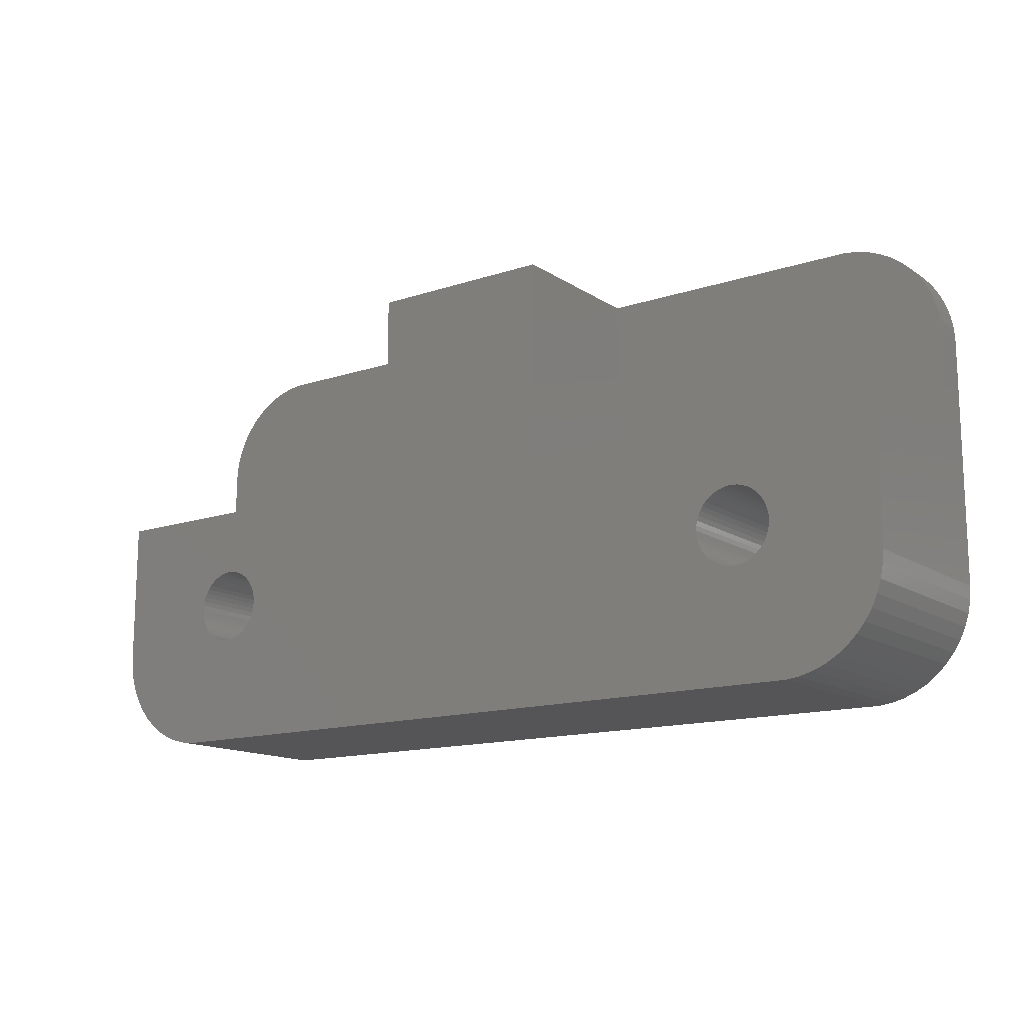
<metadata>
{"format":"stl","ext":"stl","renderer":"f3d","projection":"perspective","resolution":1024,"background":"white","views":[{"elev":-14.3,"azim":35.8,"up":"+Y"}]}
</metadata>
<code>
# stl→obj: 416 verts, 836 faces
v 18.35 -5.075 0
v 22 -5.75 0
v 21.96 -6.377 0
v 18.35 -2.425 0
v 22 5.75 0
v 18.15 -5.484 0
v 21.84 -6.993 0
v 18.49 -2.855 0
v 21.65 -7.591 0
v 18.15 -2.016 0
v 17.91 -5.866 0
v 21.38 -8.159 0
v 17.91 -1.634 0
v 21.05 -8.689 0
v 17.62 -1.286 0
v 17.62 -6.214 0
v 20.64 -9.173 0
v 18.57 -3.299 0
v 20.19 -9.603 0
v 17.29 -0.9762 0
v 17.29 -6.524 0
v 19.68 -9.972 0
v 16.93 -0.7104 0
v 19.13 -10.27 0
v 18.6 -3.75 0
v 16.53 -0.4926 0
v 18.57 -4.201 0
v 16.93 -6.79 0
v 18.55 -10.51 0
v 18.49 -4.645 0
v 17.94 -10.66 0
v 16.53 -7.007 0
v 17.31 -10.74 0
v 16.11 -7.174 0
v 15.67 -7.286 0
v 15.23 -7.343 0
v 14.77 -7.343 0
v 14.33 -7.286 0
v 13.89 -7.174 0
v 13.47 -7.007 0
v 13.07 -6.79 0
v -13.07 -6.79 0
v 11.43 -4.201 0
v -11.4 -3.75 0
v 11.4 -3.75 0
v -11.43 -4.201 0
v 11.51 -4.645 0
v -11.51 -4.645 0
v 11.65 -5.075 0
v -11.65 -5.075 0
v 11.85 -5.484 0
v -11.85 -5.484 0
v 12.09 -5.866 0
v -12.09 -5.866 0
v 12.38 -6.214 0
v -12.38 -6.214 0
v 12.71 -6.524 0
v -12.71 -6.524 0
v -17.31 -10.74 0
v -13.47 -7.007 0
v -13.89 -7.174 0
v -14.33 -7.286 0
v -14.77 -7.343 0
v -15.23 -7.343 0
v -15.67 -7.286 0
v -16.11 -7.174 0
v -16.53 -7.007 0
v -17.94 -10.66 0
v -16.93 -6.79 0
v -18.55 -10.51 0
v -19.13 -10.27 0
v -17.29 -6.524 0
v -19.68 -9.972 0
v -20.19 -9.603 0
v -17.62 -6.214 0
v -20.64 -9.173 0
v -21.05 -8.689 0
v -17.91 -5.866 0
v -21.38 -8.159 0
v 16.11 -0.3262 0
v 15.67 -0.2138 0
v 17.31 10.74 0
v 21.96 6.377 0
v 21.84 6.993 0
v 21.65 7.591 0
v 21.38 8.159 0
v 21.05 8.689 0
v 20.64 9.173 0
v 20.19 9.603 0
v 19.68 9.972 0
v 19.13 10.27 0
v 18.55 10.51 0
v 17.94 10.66 0
v 15.23 -0.1571 0
v 14.77 -0.1571 0
v 14.33 -0.2138 0
v 13.89 -0.3262 0
v 13.47 -0.4926 0
v 13.07 -0.7104 0
v 12.71 -0.9762 0
v 12.38 -1.286 0
v -12.38 -1.286 0
v 12.09 -1.634 0
v -12.09 -1.634 0
v 11.85 -2.016 0
v -11.85 -2.016 0
v 11.65 -2.425 0
v 11.43 -3.299 0
v -11.43 -3.299 0
v 11.51 -2.855 0
v -11.51 -2.855 0
v -11.65 -2.425 0
v -17.31 10.74 0
v -12.71 -0.9762 0
v -13.07 -0.7104 0
v -13.47 -0.4926 0
v -13.89 -0.3262 0
v -14.33 -0.2138 0
v -14.77 -0.1571 0
v -15.23 -0.1571 0
v -15.67 -0.2138 0
v -22 5.75 0
v -16.11 -0.3262 0
v -16.53 -0.4926 0
v -16.93 -0.7104 0
v -17.29 -0.9762 0
v -17.62 -1.286 0
v -17.91 -1.634 0
v -18.15 -2.016 0
v -18.35 -2.425 0
v -22 -5.75 0
v -18.49 -2.855 0
v -17.94 10.66 0
v -18.57 -3.299 0
v -18.6 -3.75 0
v -21.65 -7.591 0
v -18.15 -5.484 0
v -18.55 10.51 0
v -21.84 -6.993 0
v -19.13 10.27 0
v -21.96 -6.377 0
v -19.68 9.972 0
v -18.35 -5.075 0
v -20.19 9.603 0
v -20.64 9.173 0
v -18.49 -4.645 0
v -21.05 8.689 0
v -18.57 -4.201 0
v -21.38 8.159 0
v -21.65 7.591 0
v -21.84 6.993 0
v -21.96 6.377 0
v 4.5 10.74 9
v -4.5 10.74 9
v 4.5 1.25 9
v -4.5 1.25 9
v -13.21 -3.524 9
v -13.2 -3.75 9
v -13.26 -3.302 9
v -13.33 -3.087 9
v -13.42 -2.883 9
v -13.54 -2.692 9
v -13.69 -2.518 9
v -13.85 -2.363 9
v -14.04 -2.23 9
v -14.23 -2.121 9
v -14.44 -2.038 9
v -14.66 -1.982 9
v -14.89 -1.954 9
v -22 1.25 9
v -15.11 -1.954 9
v -15.34 -1.982 9
v -22 -5.75 9
v -16.8 -3.75 9
v -16.79 -3.524 9
v -17.94 -10.66 9
v -17.31 -10.74 9
v -18.55 -10.51 9
v -16.74 -3.302 9
v -19.13 -10.27 9
v -16.67 -3.087 9
v -19.68 -9.972 9
v -20.19 -9.603 9
v -16.58 -2.883 9
v -20.64 -9.173 9
v -16.46 -2.692 9
v -21.05 -8.689 9
v -21.38 -8.159 9
v -16.31 -2.518 9
v -21.65 -7.591 9
v -21.84 -6.993 9
v -16.15 -2.363 9
v -21.96 -6.377 9
v -15.96 -2.23 9
v -15.56 -2.038 9
v -15.77 -2.121 9
v 16.74 -3.302 9
v 22 -5.75 9
v 22 1.25 9
v 16.79 -3.524 9
v 16.79 -3.976 9
v 16.8 -3.75 9
v 16.74 -4.198 9
v 16.58 -4.617 9
v 16.67 -4.413 9
v 21.96 -6.377 9
v 21.84 -6.993 9
v 16.46 -4.808 9
v 21.65 -7.591 9
v 21.38 -8.159 9
v 21.05 -8.689 9
v 16.31 -4.982 9
v 20.64 -9.173 9
v 20.19 -9.603 9
v 16.67 -3.087 9
v 16.58 -2.883 9
v 16.46 -2.692 9
v 16.31 -2.518 9
v 16.15 -2.363 9
v 15.96 -2.23 9
v 15.77 -2.121 9
v 15.56 -2.038 9
v 15.34 -1.982 9
v 15.11 -1.954 9
v 14.89 -1.954 9
v 14.66 -1.982 9
v 14.44 -2.038 9
v 13.21 -3.524 9
v 13.2 -3.75 9
v 13.26 -3.302 9
v 13.33 -3.087 9
v 13.42 -2.883 9
v 13.54 -2.692 9
v 13.69 -2.518 9
v 13.85 -2.363 9
v 14.04 -2.23 9
v 14.23 -2.121 9
v 16.15 -5.137 9
v 19.68 -9.972 9
v 19.13 -10.27 9
v 15.96 -5.27 9
v 18.55 -10.51 9
v 17.94 -10.66 9
v 17.31 -10.74 9
v 15.77 -5.379 9
v 15.56 -5.462 9
v 15.34 -5.518 9
v 15.11 -5.546 9
v 14.89 -5.546 9
v 14.66 -5.518 9
v 14.44 -5.462 9
v 14.23 -5.379 9
v 14.04 -5.27 9
v 13.85 -5.137 9
v 13.69 -4.982 9
v -13.69 -4.982 9
v 13.54 -4.808 9
v 13.21 -3.976 9
v 13.26 -4.198 9
v 13.33 -4.413 9
v 13.42 -4.617 9
v -13.54 -4.808 9
v -13.21 -3.976 9
v -13.26 -4.198 9
v -13.33 -4.413 9
v -13.42 -4.617 9
v -13.85 -5.137 9
v -14.04 -5.27 9
v -14.23 -5.379 9
v -14.44 -5.462 9
v -14.66 -5.518 9
v -14.89 -5.546 9
v -15.11 -5.546 9
v -15.34 -5.518 9
v -15.56 -5.462 9
v -15.77 -5.379 9
v -15.96 -5.27 9
v -16.15 -5.137 9
v -16.31 -4.982 9
v -16.46 -4.808 9
v -16.58 -4.617 9
v -16.67 -4.413 9
v -16.74 -4.198 9
v -16.79 -3.976 9
v -13.2 -3.75 1.9
v -13.21 -3.976 1.9
v -13.33 -3.087 1.9
v -16.74 -3.302 1.9
v -16.79 -3.524 1.9
v -16.58 -4.617 1.9
v -16.46 -4.808 1.9
v -15.34 -5.518 1.9
v -15.11 -5.546 1.9
v -13.26 -3.302 1.9
v -13.69 -2.518 1.9
v -13.85 -2.363 1.9
v -14.04 -2.23 1.9
v -15.56 -2.038 1.9
v -15.34 -1.982 1.9
v -13.21 -3.524 1.9
v -13.42 -2.883 1.9
v -14.66 -1.982 1.9
v -14.89 -1.954 1.9
v -14.23 -2.121 1.9
v -14.44 -2.038 1.9
v -16.58 -2.883 1.9
v -16.46 -2.692 1.9
v -13.54 -2.692 1.9
v -16.67 -3.087 1.9
v -16.31 -2.518 1.9
v -16.15 -2.363 1.9
v -15.11 -1.954 1.9
v -15.96 -2.23 1.9
v -16.74 -4.198 1.9
v -16.15 -5.137 1.9
v -15.96 -5.27 1.9
v -13.26 -4.198 1.9
v -16.67 -4.413 1.9
v -16.8 -3.75 1.9
v -15.56 -5.462 1.9
v -14.44 -5.462 1.9
v -14.66 -5.518 1.9
v -13.85 -5.137 1.9
v -14.04 -5.27 1.9
v -13.33 -4.413 1.9
v -15.77 -2.121 1.9
v -16.31 -4.982 1.9
v -15.77 -5.379 1.9
v -14.89 -5.546 1.9
v -13.54 -4.808 1.9
v -13.69 -4.982 1.9
v -14.23 -5.379 1.9
v -16.79 -3.976 1.9
v -13.42 -4.617 1.9
v 16.8 -3.75 1.9
v 16.79 -3.976 1.9
v 16.67 -3.087 1.9
v 13.26 -3.302 1.9
v 13.21 -3.524 1.9
v 13.42 -4.617 1.9
v 13.54 -4.808 1.9
v 14.66 -5.518 1.9
v 14.89 -5.546 1.9
v 16.74 -3.302 1.9
v 16.31 -2.518 1.9
v 16.15 -2.363 1.9
v 15.96 -2.23 1.9
v 14.44 -2.038 1.9
v 14.66 -1.982 1.9
v 16.79 -3.524 1.9
v 16.58 -2.883 1.9
v 15.34 -1.982 1.9
v 15.11 -1.954 1.9
v 15.77 -2.121 1.9
v 15.56 -2.038 1.9
v 13.42 -2.883 1.9
v 13.54 -2.692 1.9
v 16.46 -2.692 1.9
v 13.33 -3.087 1.9
v 13.69 -2.518 1.9
v 13.85 -2.363 1.9
v 14.89 -1.954 1.9
v 14.04 -2.23 1.9
v 13.26 -4.198 1.9
v 13.85 -5.137 1.9
v 14.04 -5.27 1.9
v 16.74 -4.198 1.9
v 13.33 -4.413 1.9
v 13.2 -3.75 1.9
v 14.44 -5.462 1.9
v 15.56 -5.462 1.9
v 15.34 -5.518 1.9
v 16.15 -5.137 1.9
v 15.96 -5.27 1.9
v 16.67 -4.413 1.9
v 14.23 -2.121 1.9
v 13.69 -4.982 1.9
v 14.23 -5.379 1.9
v 15.11 -5.546 1.9
v 16.46 -4.808 1.9
v 16.31 -4.982 1.9
v 15.77 -5.379 1.9
v 13.21 -3.976 1.9
v 16.58 -4.617 1.9
v -4.5 1.25 1.5
v -4.5 10.74 1.5
v -17.31 10.74 1.5
v -22 5.75 1.5
v -17.94 10.66 1.5
v -18.55 10.51 1.5
v -19.13 10.27 1.5
v -19.68 9.972 1.5
v -20.19 9.603 1.5
v -20.64 9.173 1.5
v -21.05 8.689 1.5
v -21.38 8.159 1.5
v -21.65 7.591 1.5
v -21.84 6.993 1.5
v -21.96 6.377 1.5
v -22 1.25 1.5
v 4.5 10.74 1.5
v 4.5 1.25 1.5
v 17.31 10.74 1.5
v 22 5.75 1.5
v 21.96 6.377 1.5
v 21.84 6.993 1.5
v 21.65 7.591 1.5
v 21.38 8.159 1.5
v 21.05 8.689 1.5
v 20.64 9.173 1.5
v 20.19 9.603 1.5
v 19.68 9.972 1.5
v 19.13 10.27 1.5
v 18.55 10.51 1.5
v 17.94 10.66 1.5
v 22 1.25 1.5
f 1 2 3
f 2 4 5
f 6 3 7
f 2 8 4
f 6 7 9
f 10 5 4
f 11 9 12
f 13 5 10
f 11 12 14
f 15 5 13
f 16 14 17
f 2 18 8
f 16 17 19
f 20 5 15
f 21 19 22
f 23 5 20
f 21 22 24
f 2 25 18
f 26 5 23
f 2 27 25
f 28 24 29
f 2 30 27
f 2 1 30
f 3 6 1
f 28 29 31
f 9 11 6
f 14 16 11
f 32 31 33
f 19 21 16
f 24 28 21
f 31 32 28
f 33 34 32
f 33 35 34
f 33 36 35
f 33 37 36
f 33 38 37
f 33 39 38
f 33 40 39
f 33 41 40
f 42 41 33
f 43 44 45
f 46 43 47
f 48 47 49
f 50 49 51
f 52 51 53
f 54 53 55
f 56 55 57
f 41 42 57
f 43 46 44
f 47 48 46
f 49 50 48
f 51 52 50
f 53 54 52
f 55 56 54
f 57 58 56
f 57 42 58
f 59 42 33
f 42 59 60
f 60 59 61
f 61 59 62
f 62 59 63
f 63 59 64
f 59 65 64
f 59 66 65
f 59 67 66
f 68 67 59
f 67 68 69
f 70 69 68
f 71 69 70
f 69 71 72
f 73 72 71
f 74 72 73
f 72 74 75
f 76 75 74
f 77 75 76
f 75 77 78
f 79 78 77
f 80 5 26
f 81 5 80
f 82 5 81
f 5 82 83
f 83 82 84
f 84 82 85
f 85 82 86
f 86 82 87
f 87 82 88
f 88 82 89
f 89 82 90
f 90 82 91
f 91 82 92
f 92 82 93
f 94 82 81
f 95 82 94
f 96 82 95
f 97 82 96
f 98 82 97
f 99 82 98
f 100 82 99
f 101 82 100
f 102 101 103
f 104 103 105
f 106 105 107
f 44 108 45
f 109 108 44
f 108 109 110
f 111 110 109
f 110 111 107
f 112 107 111
f 106 107 112
f 105 106 104
f 103 104 102
f 101 102 82
f 113 102 114
f 113 114 115
f 113 115 116
f 113 116 117
f 113 117 118
f 113 118 119
f 113 119 120
f 113 120 121
f 122 121 123
f 102 113 82
f 122 123 124
f 122 124 125
f 122 125 126
f 122 126 127
f 122 127 128
f 121 122 113
f 122 128 129
f 122 129 130
f 131 130 132
f 113 122 133
f 131 132 134
f 131 134 135
f 136 78 79
f 130 131 122
f 78 136 137
f 133 122 138
f 139 137 136
f 138 122 140
f 141 137 139
f 140 122 142
f 137 141 143
f 142 122 144
f 131 143 141
f 144 122 145
f 143 131 146
f 145 122 147
f 146 131 148
f 147 122 149
f 148 131 135
f 149 122 150
f 150 122 151
f 151 122 152
f 153 154 155
f 156 157 158
f 156 159 157
f 156 160 159
f 156 161 160
f 156 162 161
f 156 163 162
f 156 164 163
f 156 165 164
f 156 166 165
f 156 167 166
f 156 168 167
f 156 169 168
f 170 169 156
f 169 170 171
f 171 170 172
f 173 174 175
f 174 176 177
f 174 178 176
f 173 175 179
f 174 180 178
f 170 179 181
f 174 182 180
f 174 183 182
f 170 181 184
f 174 185 183
f 170 184 186
f 174 187 185
f 174 188 187
f 170 186 189
f 174 190 188
f 174 191 190
f 170 189 192
f 174 193 191
f 170 192 194
f 172 170 195
f 170 196 195
f 170 194 196
f 179 170 173
f 174 173 193
f 197 198 199
f 200 198 197
f 201 198 202
f 203 198 201
f 204 198 205
f 198 204 206
f 206 204 207
f 207 208 209
f 209 208 210
f 210 208 211
f 211 212 213
f 213 212 214
f 208 207 204
f 205 198 203
f 202 198 200
f 199 215 197
f 199 216 215
f 199 217 216
f 199 218 217
f 199 219 218
f 199 220 219
f 199 221 220
f 199 222 221
f 199 223 222
f 199 224 223
f 199 225 224
f 155 225 199
f 225 155 226
f 226 155 227
f 228 155 229
f 230 155 228
f 231 155 230
f 232 155 231
f 233 155 232
f 234 155 233
f 235 155 234
f 236 155 235
f 237 155 236
f 227 155 237
f 212 211 208
f 238 214 212
f 214 238 239
f 239 238 240
f 241 240 238
f 240 241 242
f 242 241 243
f 243 241 244
f 245 244 241
f 246 244 245
f 247 244 246
f 248 244 247
f 249 244 248
f 250 244 249
f 251 244 250
f 252 244 251
f 253 244 252
f 254 244 253
f 255 244 254
f 256 255 257
f 155 258 229
f 155 259 258
f 155 260 259
f 155 261 260
f 155 257 261
f 262 257 155
f 156 155 154
f 262 155 156
f 263 156 158
f 264 156 263
f 265 156 264
f 266 156 265
f 262 156 266
f 256 257 262
f 255 256 244
f 177 256 267
f 177 267 268
f 177 268 269
f 177 269 270
f 177 270 271
f 177 271 272
f 177 272 273
f 177 273 274
f 256 177 244
f 275 177 274
f 276 177 275
f 277 177 276
f 278 177 277
f 279 177 278
f 280 177 279
f 281 177 280
f 282 177 281
f 283 177 282
f 284 177 283
f 177 284 174
f 44 46 285
f 285 46 286
f 112 111 287
f 288 289 134
f 78 290 291
f 290 78 137
f 64 292 293
f 292 64 65
f 111 294 287
f 102 104 295
f 115 296 297
f 121 298 123
f 298 121 299
f 132 288 134
f 109 44 285
f 109 300 294
f 111 109 294
f 287 106 112
f 106 287 301
f 119 302 303
f 302 119 118
f 116 304 305
f 117 116 305
f 115 114 296
f 306 128 307
f 128 306 129
f 109 285 300
f 104 308 295
f 118 305 302
f 305 118 117
f 295 114 102
f 114 295 296
f 116 115 297
f 116 297 304
f 309 129 306
f 129 309 130
f 310 126 311
f 126 310 127
f 123 298 124
f 120 299 121
f 299 120 312
f 125 311 126
f 313 311 125
f 314 146 148
f 315 69 72
f 315 316 69
f 286 46 317
f 301 104 106
f 104 301 308
f 130 309 132
f 309 288 132
f 120 303 312
f 303 120 119
f 124 313 125
f 314 318 146
f 289 319 134
f 320 66 67
f 65 320 292
f 320 65 66
f 62 321 61
f 321 62 322
f 323 42 324
f 48 50 325
f 46 48 317
f 127 310 128
f 310 307 128
f 298 326 124
f 326 313 124
f 318 143 146
f 134 319 135
f 319 148 135
f 327 75 78
f 72 327 315
f 327 72 75
f 316 328 67
f 316 67 69
f 63 293 329
f 293 63 64
f 63 322 62
f 322 63 329
f 60 61 321
f 330 54 331
f 58 42 323
f 54 56 331
f 332 60 321
f 42 60 324
f 317 48 325
f 137 318 290
f 318 137 143
f 319 333 148
f 333 314 148
f 291 327 78
f 328 320 67
f 58 331 56
f 331 58 323
f 52 325 50
f 325 52 334
f 324 60 332
f 54 334 52
f 334 54 330
f 286 158 285
f 158 286 263
f 284 319 174
f 319 284 333
f 329 273 272
f 273 329 293
f 312 169 171
f 169 312 303
f 331 267 256
f 267 331 323
f 315 279 278
f 279 315 327
f 320 276 275
f 276 320 328
f 334 265 325
f 265 334 266
f 317 263 286
f 263 317 264
f 332 270 269
f 270 332 321
f 321 271 270
f 271 321 322
f 323 268 267
f 268 323 324
f 281 318 282
f 318 281 290
f 282 314 283
f 314 282 318
f 292 275 274
f 275 292 320
f 303 168 169
f 168 303 302
f 325 264 317
f 264 325 265
f 331 262 330
f 262 331 256
f 330 266 334
f 266 330 262
f 322 272 271
f 272 322 329
f 324 269 268
f 269 324 332
f 280 290 281
f 290 280 291
f 279 291 280
f 291 279 327
f 283 333 284
f 333 283 314
f 328 277 276
f 277 328 316
f 316 278 277
f 278 316 315
f 293 274 273
f 274 293 292
f 304 165 166
f 165 304 297
f 296 163 164
f 163 296 295
f 300 159 294
f 159 300 157
f 181 306 184
f 306 181 309
f 287 161 301
f 161 287 160
f 308 163 295
f 163 308 162
f 285 157 300
f 157 285 158
f 298 172 195
f 172 298 299
f 186 310 189
f 310 186 307
f 179 309 181
f 309 179 288
f 305 166 167
f 166 305 304
f 302 167 168
f 167 302 305
f 297 164 165
f 164 297 296
f 294 160 287
f 160 294 159
f 301 162 308
f 162 301 161
f 299 171 172
f 171 299 312
f 326 195 196
f 195 326 298
f 311 194 192
f 194 311 313
f 310 192 189
f 192 310 311
f 175 288 179
f 288 175 289
f 174 289 175
f 289 174 319
f 313 196 194
f 196 313 326
f 184 307 186
f 307 184 306
f 25 27 335
f 335 27 336
f 4 8 337
f 338 339 108
f 53 340 341
f 340 53 51
f 37 342 343
f 342 37 38
f 8 344 337
f 15 13 345
f 23 346 347
f 96 348 97
f 348 96 349
f 110 338 108
f 18 25 335
f 18 350 344
f 8 18 344
f 337 10 4
f 10 337 351
f 94 352 353
f 352 94 81
f 26 354 355
f 80 26 355
f 23 20 346
f 356 103 357
f 103 356 105
f 18 335 350
f 13 358 345
f 81 355 352
f 355 81 80
f 345 20 15
f 20 345 346
f 26 23 347
f 26 347 354
f 359 105 356
f 105 359 107
f 360 100 361
f 100 360 101
f 97 348 98
f 95 349 96
f 349 95 362
f 99 361 100
f 363 361 99
f 364 47 43
f 365 41 57
f 365 366 41
f 336 27 367
f 351 13 10
f 13 351 358
f 107 359 110
f 359 338 110
f 95 353 362
f 353 95 94
f 98 363 99
f 364 368 47
f 339 369 108
f 370 39 40
f 38 370 342
f 370 38 39
f 35 371 34
f 371 35 372
f 373 28 374
f 30 1 375
f 27 30 367
f 101 360 103
f 360 357 103
f 348 376 98
f 376 363 98
f 368 49 47
f 108 369 45
f 369 43 45
f 377 55 53
f 57 377 365
f 377 57 55
f 366 378 40
f 366 40 41
f 36 343 379
f 343 36 37
f 36 372 35
f 372 36 379
f 32 34 371
f 380 11 381
f 21 28 373
f 11 16 381
f 382 32 371
f 28 32 374
f 367 30 375
f 51 368 340
f 368 51 49
f 369 383 43
f 383 364 43
f 341 377 53
f 378 370 40
f 21 381 16
f 381 21 373
f 6 375 1
f 375 6 384
f 374 32 382
f 11 384 6
f 384 11 380
f 336 202 335
f 202 336 201
f 258 369 229
f 369 258 383
f 379 249 248
f 249 379 343
f 362 224 225
f 224 362 353
f 381 238 212
f 238 381 373
f 365 255 254
f 255 365 377
f 370 252 251
f 252 370 378
f 384 205 375
f 205 384 204
f 367 201 336
f 201 367 203
f 382 246 245
f 246 382 371
f 371 247 246
f 247 371 372
f 373 241 238
f 241 373 374
f 261 368 260
f 368 261 340
f 260 364 259
f 364 260 368
f 342 251 250
f 251 342 370
f 353 223 224
f 223 353 352
f 375 203 367
f 203 375 205
f 381 208 380
f 208 381 212
f 380 204 384
f 204 380 208
f 372 248 247
f 248 372 379
f 374 245 241
f 245 374 382
f 257 340 261
f 340 257 341
f 255 341 257
f 341 255 377
f 259 383 258
f 383 259 364
f 378 253 252
f 253 378 366
f 366 254 253
f 254 366 365
f 343 250 249
f 250 343 342
f 354 220 221
f 220 354 347
f 346 218 219
f 218 346 345
f 350 197 344
f 197 350 200
f 231 356 232
f 356 231 359
f 337 216 351
f 216 337 215
f 358 218 345
f 218 358 217
f 335 200 350
f 200 335 202
f 348 226 227
f 226 348 349
f 233 360 234
f 360 233 357
f 230 359 231
f 359 230 338
f 355 221 222
f 221 355 354
f 352 222 223
f 222 352 355
f 347 219 220
f 219 347 346
f 344 215 337
f 215 344 197
f 351 217 358
f 217 351 216
f 349 225 226
f 225 349 362
f 376 227 237
f 227 376 348
f 361 236 235
f 236 361 363
f 360 235 234
f 235 360 361
f 228 338 230
f 338 228 339
f 229 339 228
f 339 229 369
f 363 237 236
f 237 363 376
f 232 357 233
f 357 232 356
f 385 154 386
f 154 385 156
f 387 385 386
f 388 387 389
f 388 389 390
f 388 390 391
f 388 391 392
f 388 392 393
f 388 393 394
f 388 394 395
f 388 395 396
f 388 396 397
f 388 397 398
f 388 398 399
f 387 388 400
f 387 400 385
f 385 170 156
f 170 385 400
f 155 401 153
f 401 155 402
f 403 404 405
f 403 405 406
f 403 406 407
f 403 407 408
f 403 408 409
f 403 409 410
f 403 410 411
f 403 411 412
f 403 412 413
f 403 413 414
f 403 414 415
f 404 403 416
f 402 403 401
f 403 402 416
f 416 155 199
f 155 416 402
f 122 400 388
f 131 400 122
f 173 400 131
f 400 173 170
f 141 173 131
f 173 141 193
f 122 399 152
f 399 122 388
f 79 190 136
f 190 79 188
f 206 2 198
f 2 206 3
f 59 244 177
f 244 59 33
f 151 397 150
f 397 151 398
f 406 85 407
f 85 406 84
f 90 413 412
f 413 90 91
f 133 390 389
f 390 133 138
f 68 177 176
f 177 68 59
f 213 14 211
f 14 213 17
f 207 3 206
f 3 207 7
f 199 198 416
f 416 5 404
f 416 2 5
f 2 416 198
f 152 398 151
f 398 152 399
f 144 394 393
f 394 144 145
f 150 396 149
f 396 150 397
f 147 394 145
f 394 147 395
f 404 83 405
f 83 404 5
f 113 389 387
f 389 113 133
f 82 401 403
f 401 82 386
f 113 386 82
f 386 113 387
f 401 154 153
f 154 401 386
f 70 176 178
f 176 70 68
f 29 240 242
f 240 29 24
f 209 7 207
f 7 209 9
f 140 392 391
f 392 140 142
f 138 391 390
f 391 138 140
f 142 393 392
f 393 142 144
f 91 414 413
f 414 91 92
f 88 411 410
f 411 88 89
f 405 84 406
f 84 405 83
f 136 191 139
f 191 136 190
f 76 187 77
f 187 76 185
f 71 178 180
f 178 71 70
f 76 183 185
f 183 76 74
f 149 395 147
f 395 149 396
f 89 412 411
f 412 89 90
f 92 415 414
f 415 92 93
f 93 403 415
f 403 93 82
f 409 88 410
f 88 409 87
f 139 193 141
f 193 139 191
f 77 188 79
f 188 77 187
f 31 242 243
f 242 31 29
f 24 239 240
f 239 24 22
f 22 214 239
f 214 22 19
f 33 243 244
f 243 33 31
f 210 9 209
f 9 210 12
f 211 12 210
f 12 211 14
f 408 87 409
f 87 408 86
f 407 86 408
f 86 407 85
f 73 180 182
f 180 73 71
f 74 182 183
f 182 74 73
f 19 213 214
f 213 19 17

</code>
